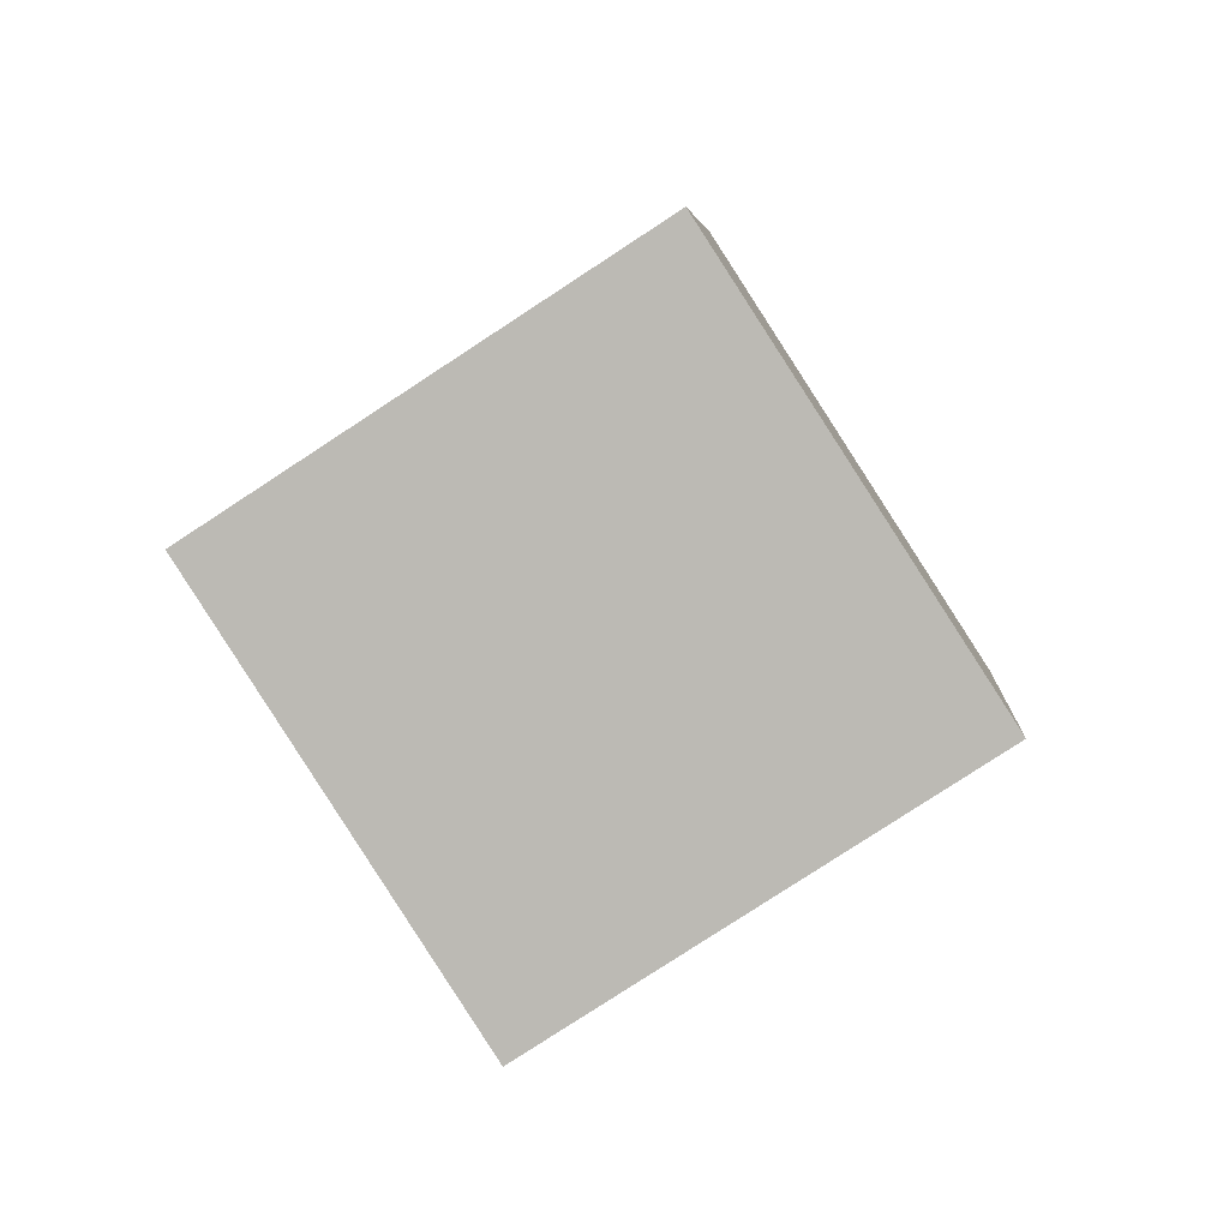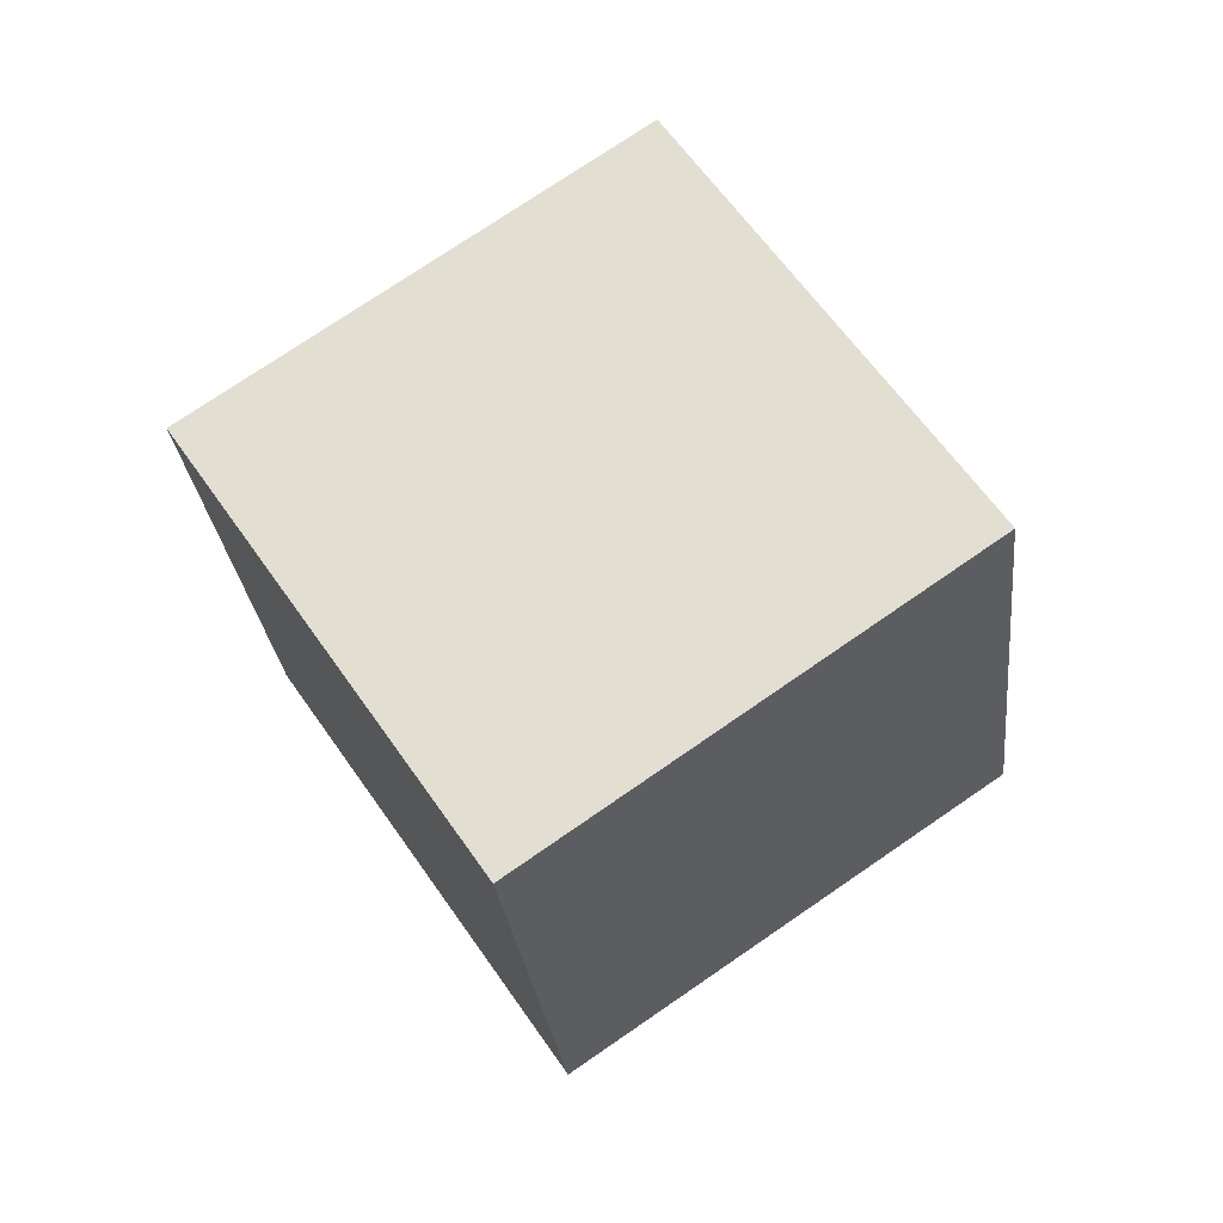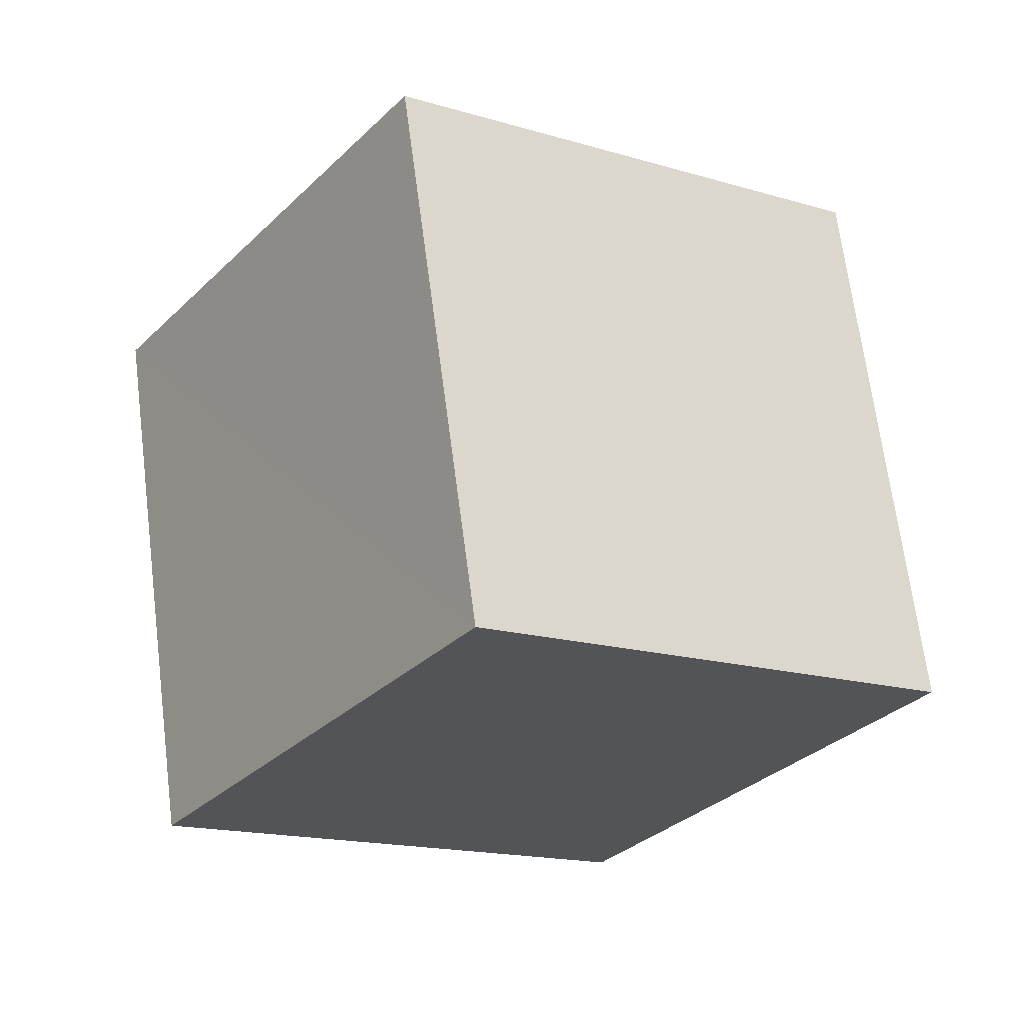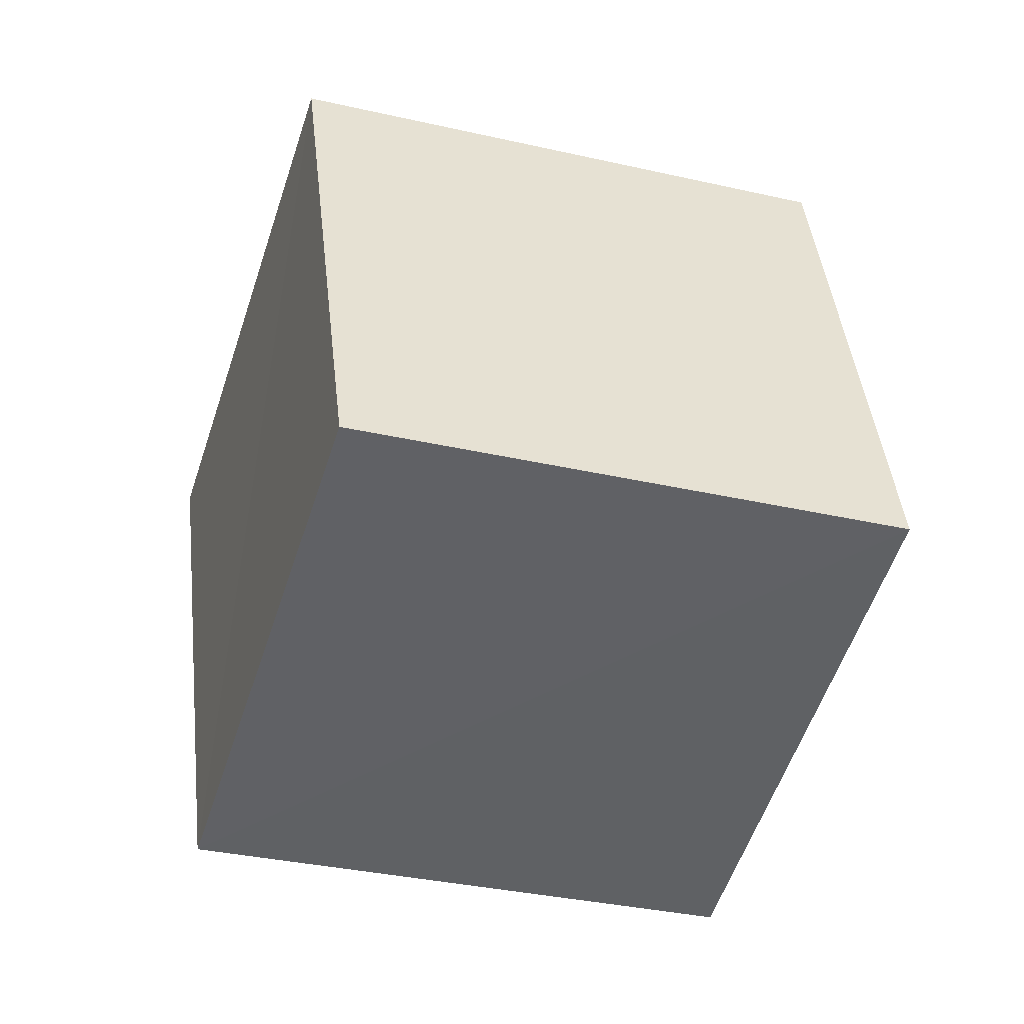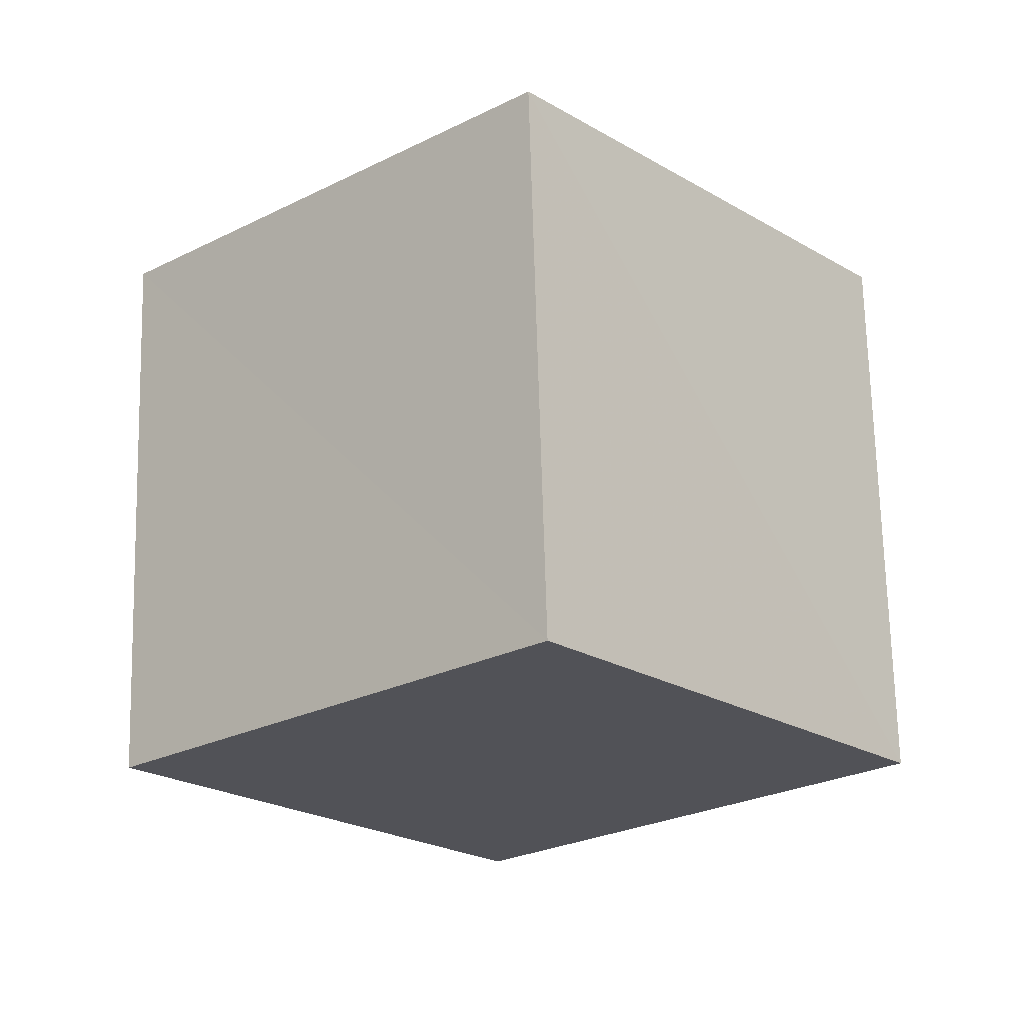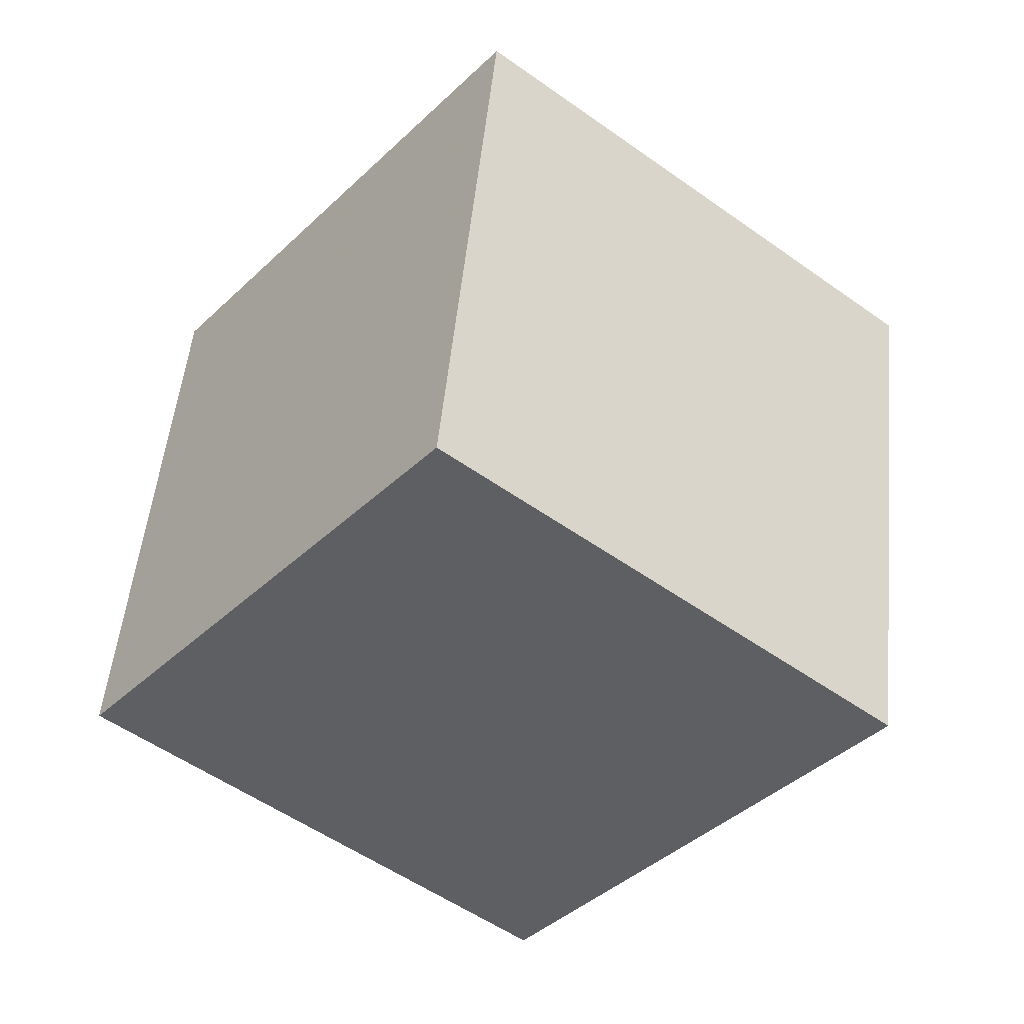
<metadata>
{"format":"obj","ext":"obj","renderer":"f3d","projection":"perspective","resolution":1024,"background":"white","views":[{"elev":-31.5,"azim":-67.0,"up":"+Z"},{"elev":-62.9,"azim":-64.7,"up":"+Z"},{"elev":-46.6,"azim":-164.1,"up":"+Y"},{"elev":54.7,"azim":45.7,"up":"+Y"},{"elev":-45.1,"azim":-178.7,"up":"+Y"},{"elev":-18.7,"azim":11.4,"up":"+Y"}]}
</metadata>
<code>
v  2.208  1.917  1.321
v  2.193  1  1.72
v  1.542  1.314  2.417
v  1.555  2.23  2.016
v  1.446  1.668  0.7212
v  1.427  0.7513  1.123
v  0.7789  1.065  1.818
v  0.7947  1.981  1.416
f 3 1 2
f 5 7 6
f 1 3 4
f 1 6 2
f 7 5 8
f 2 7 3
f 6 1 5
f 3 8 4
f 7 2 6
f 1 8 5
f 8 3 7
f 8 1 4

</code>
